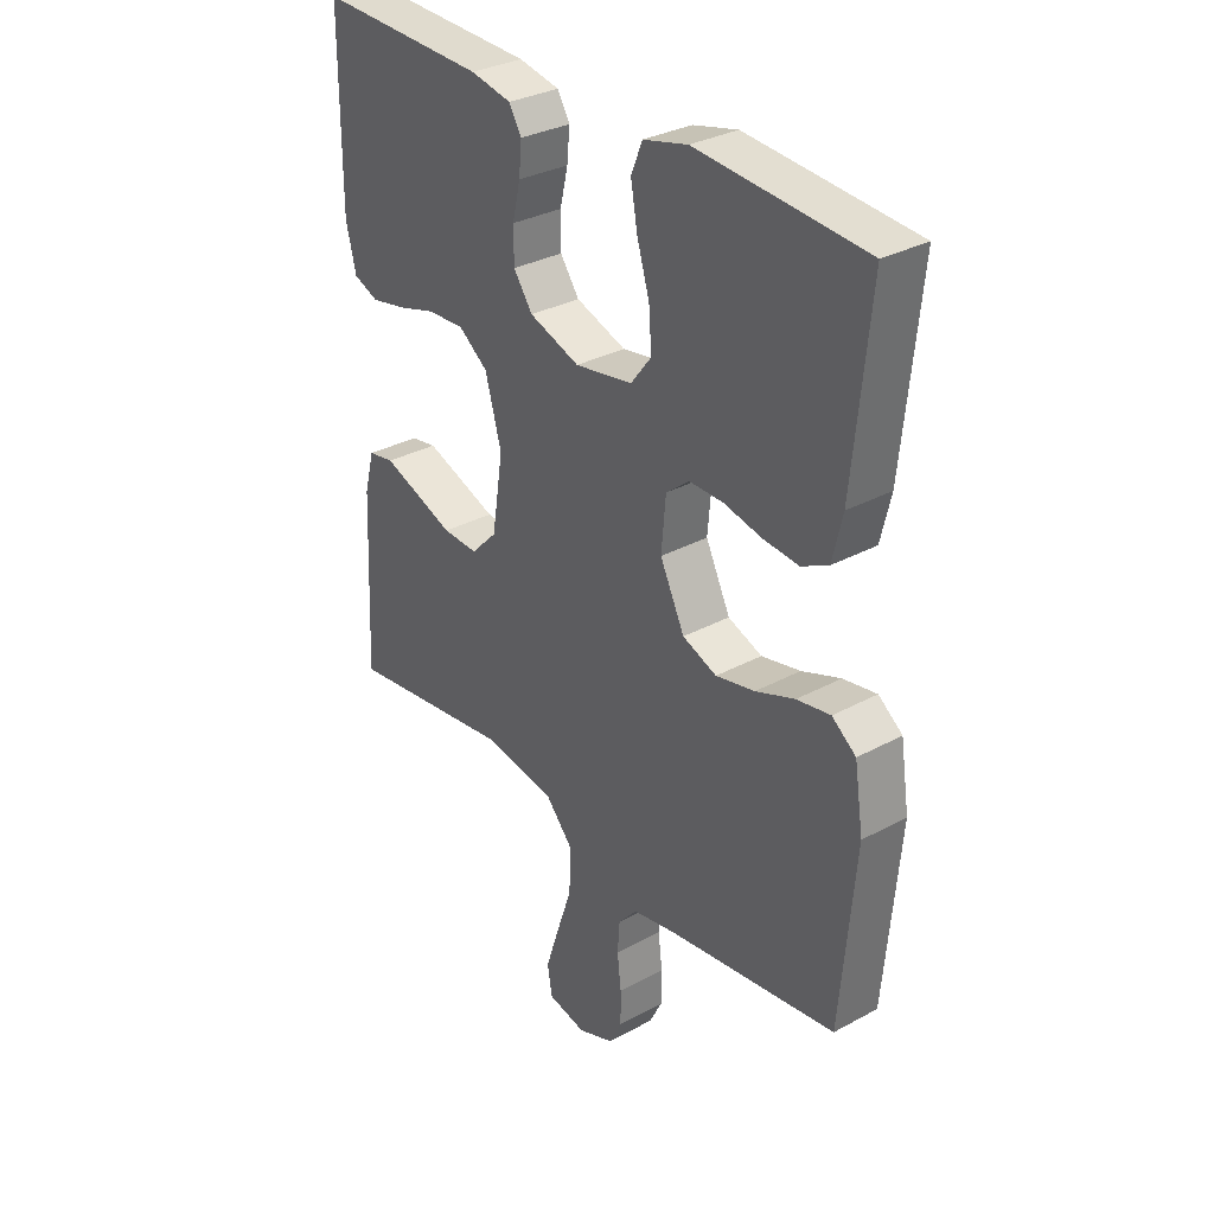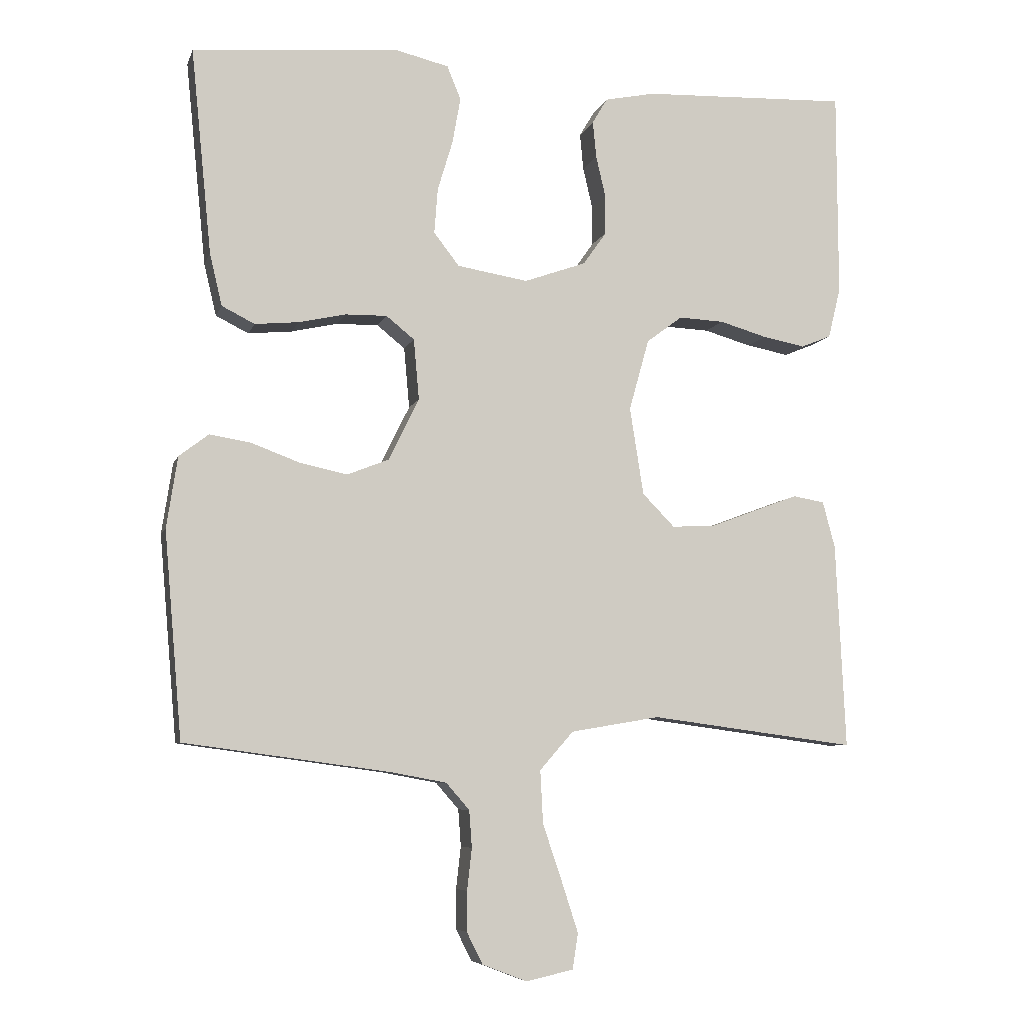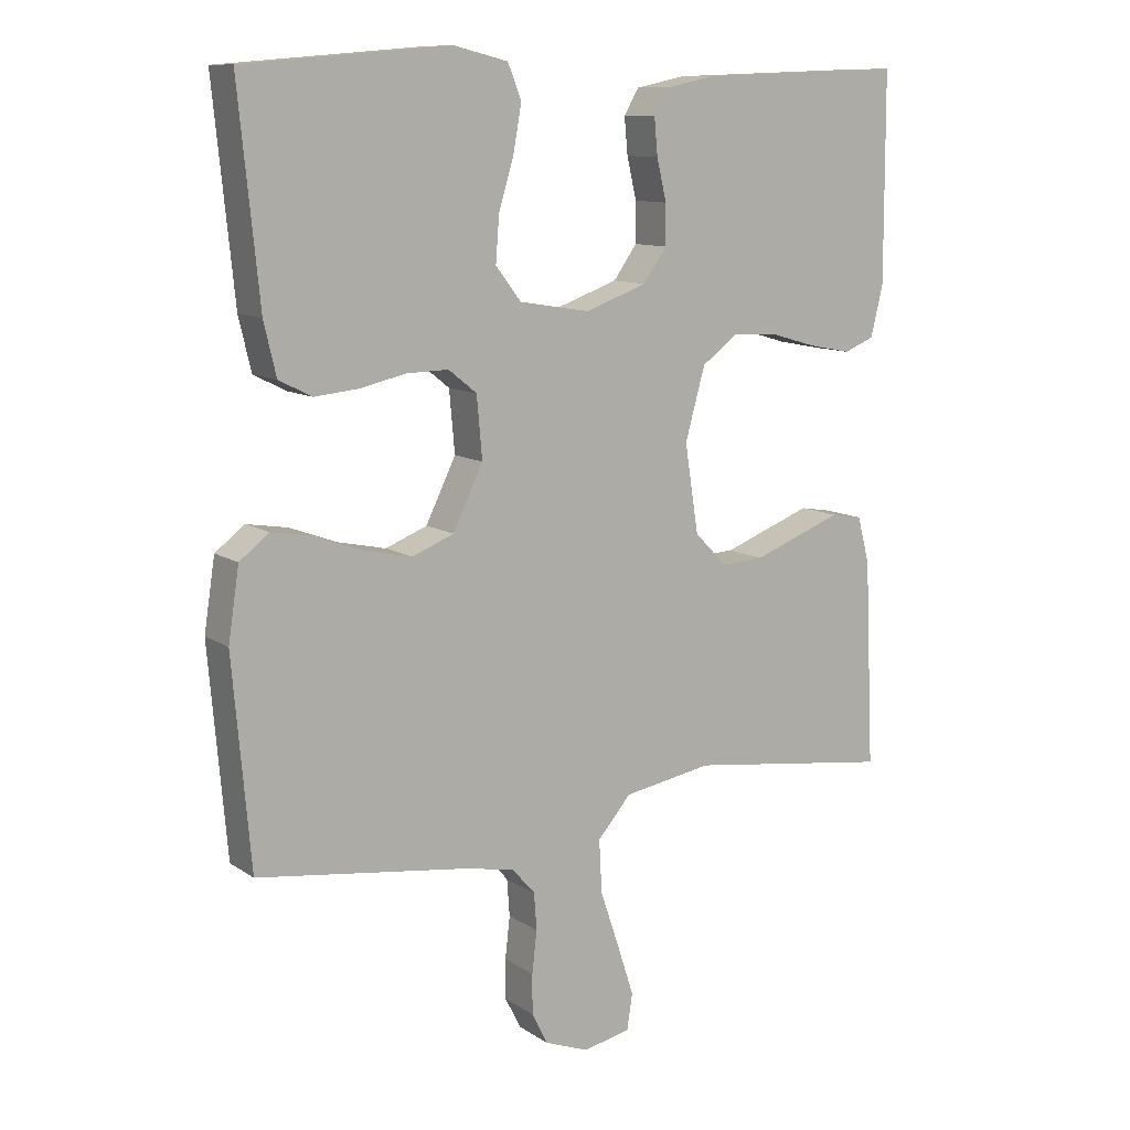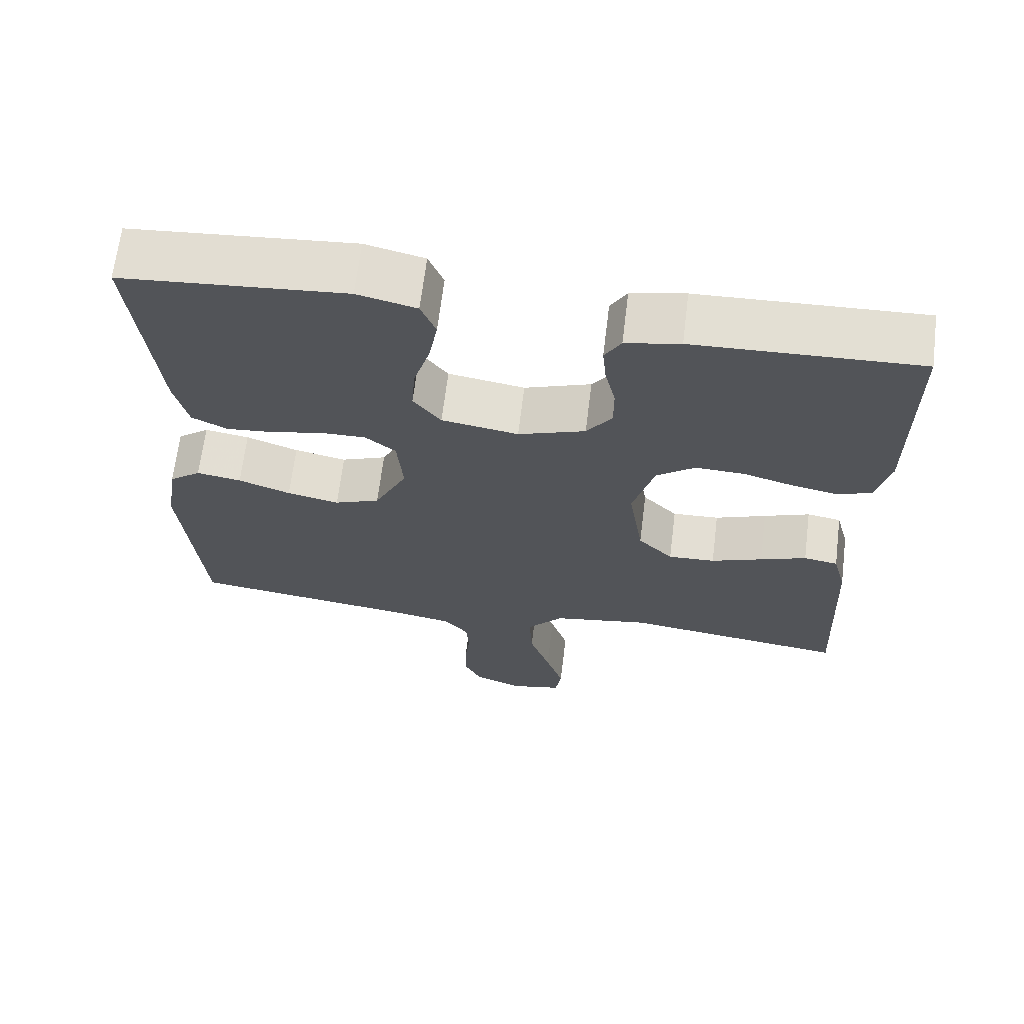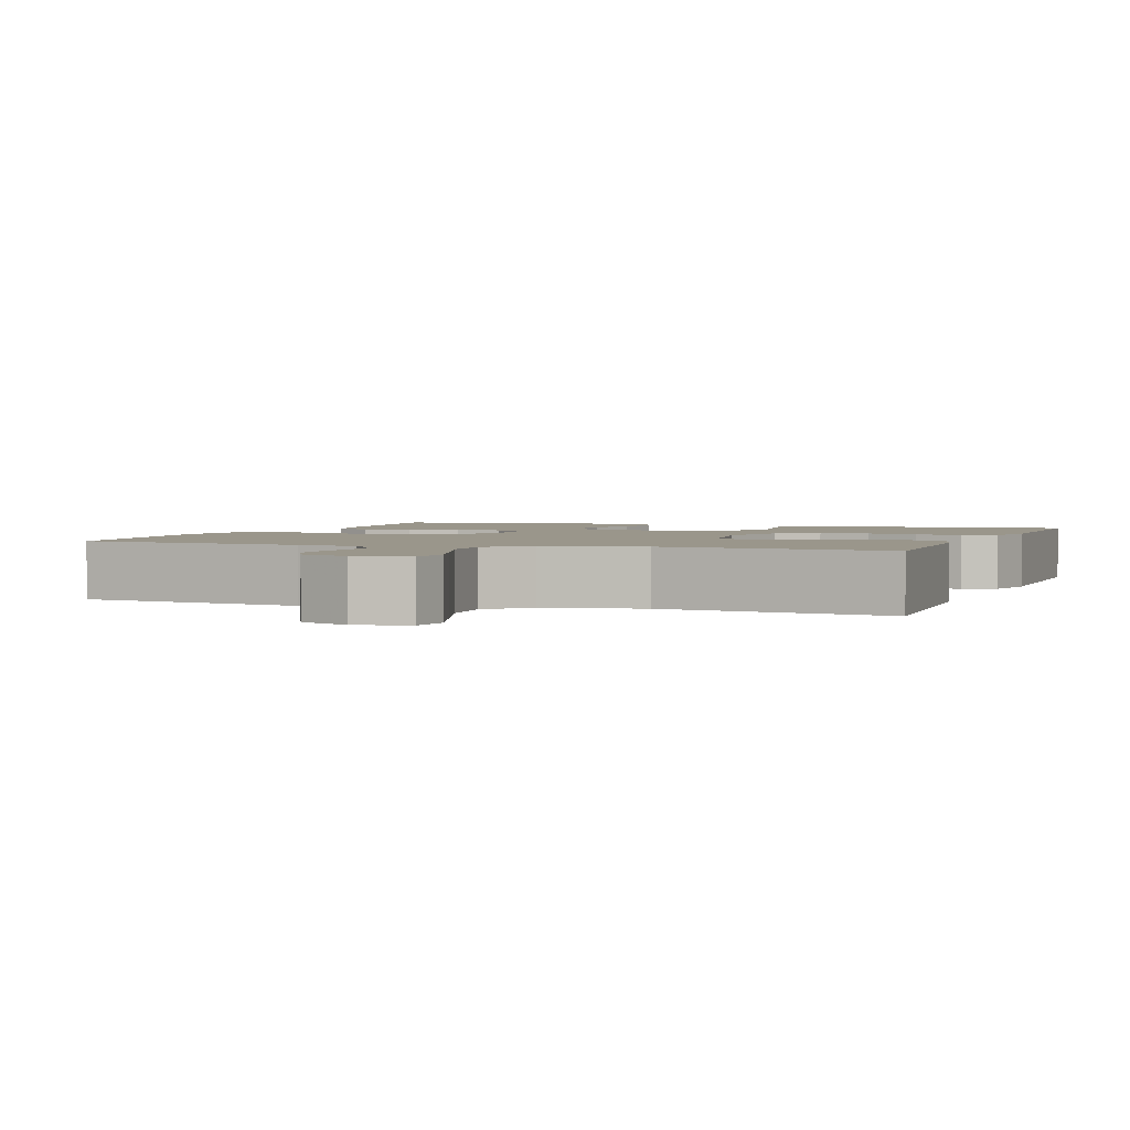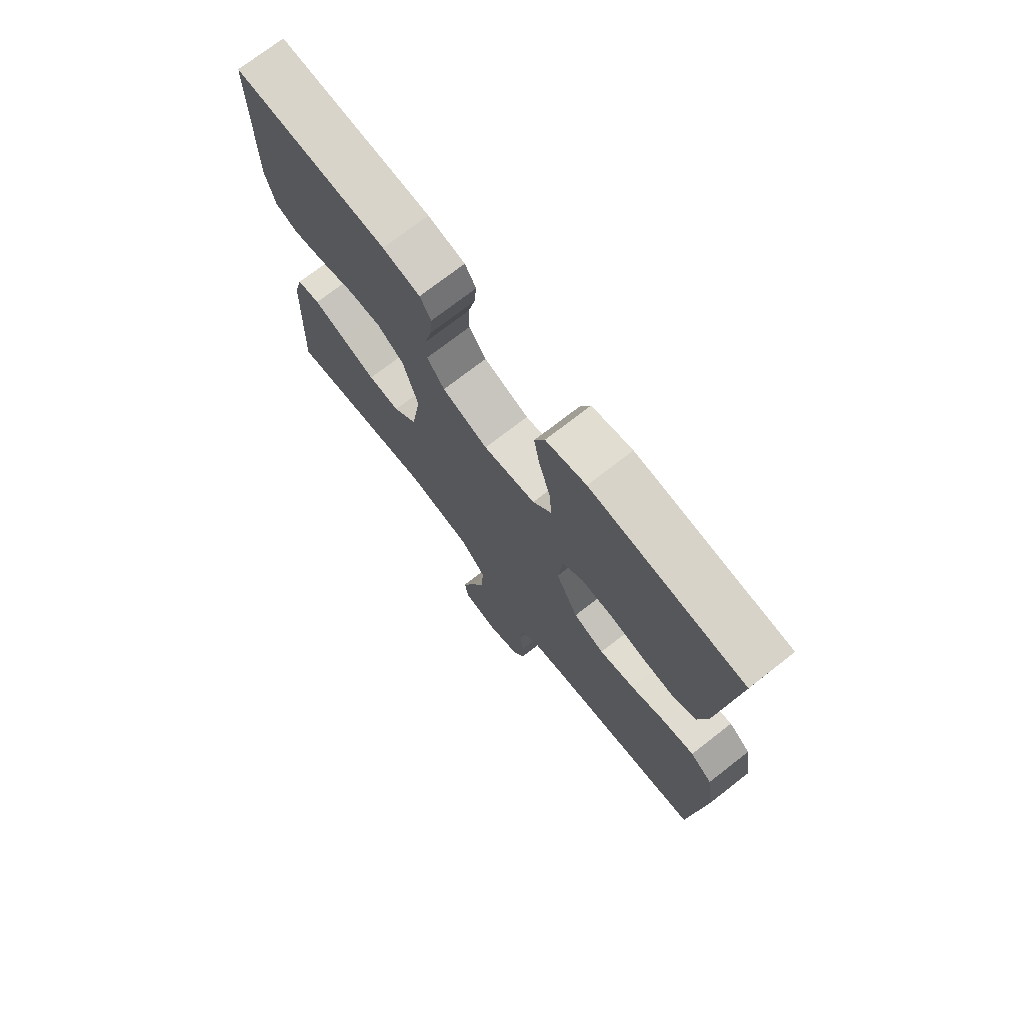
<metadata>
{"format":"obj","ext":"obj","renderer":"f3d","projection":"perspective","resolution":1024,"background":"white","views":[{"elev":31.7,"azim":52.4,"up":"+Z"},{"elev":-6.8,"azim":165.6,"up":"+Z"},{"elev":10.9,"azim":147.1,"up":"+Z"},{"elev":66.4,"azim":-173.0,"up":"+Z"},{"elev":2.3,"azim":-160.1,"up":"+Y"},{"elev":73.5,"azim":52.1,"up":"+Z"}]}
</metadata>
<code>
v -0.5 0.07 0.5
v -0.2 0.07 0.489
v -0.127 0.07 0.474
v -0.105 0.07 0.437
v -0.11 0.07 0.384
v -0.124 0.07 0.324
v -0.124 0.07 0.266
v -0.09 0.07 0.218
v 0 0.07 0.186
v 0.103 0.07 0.203
v 0.14 0.07 0.251
v 0.135 0.07 0.317
v 0.113 0.07 0.39
v 0.101 0.07 0.457
v 0.121 0.07 0.506
v 0.2 0.07 0.525
v 0.5 0.07 0.5
v 0.47 0.07 0.2
v 0.452 0.07 0.124
v 0.404 0.07 0.1
v 0.34 0.07 0.106
v 0.272 0.07 0.121
v 0.211 0.07 0.122
v 0.17 0.07 0.089
v 0.162 0.07 0
v 0.206 0.07 -0.09
v 0.267 0.07 -0.114
v 0.337 0.07 -0.099
v 0.407 0.07 -0.073
v 0.467 0.07 -0.063
v 0.51 0.07 -0.096
v 0.526 0.07 -0.2
v 0.5 0.07 -0.5
v 0.2 0.07 -0.541
v 0.119 0.07 -0.556
v 0.085 0.07 -0.595
v 0.081 0.07 -0.649
v 0.088 0.07 -0.71
v 0.088 0.07 -0.768
v 0.065 0.07 -0.814
v 0 0.07 -0.839
v -0.069 0.07 -0.824
v -0.077 0.07 -0.772
v -0.053 0.07 -0.698
v -0.025 0.07 -0.615
v -0.021 0.07 -0.538
v -0.07 0.07 -0.482
v -0.2 0.07 -0.46
v -0.5 0.07 -0.5
v -0.486 0.07 -0.2
v -0.468 0.07 -0.132
v -0.422 0.07 -0.124
v -0.36 0.07 -0.147
v -0.291 0.07 -0.173
v -0.228 0.07 -0.176
v -0.181 0.07 -0.128
v -0.161 0.07 0
v -0.19 0.07 0.104
v -0.242 0.07 0.143
v -0.308 0.07 0.14
v -0.377 0.07 0.12
v -0.439 0.07 0.108
v -0.483 0.07 0.126
v -0.501 0.07 0.2
v -0.5 0 0.5
v -0.2 0 0.489
v -0.127 0 0.474
v -0.105 0 0.437
v -0.11 0 0.384
v -0.124 0 0.324
v -0.124 0 0.266
v -0.09 0 0.218
v 0 0 0.186
v 0.103 0 0.203
v 0.14 0 0.251
v 0.135 0 0.317
v 0.113 0 0.39
v 0.101 0 0.457
v 0.121 0 0.506
v 0.2 0 0.525
v 0.5 0 0.5
v 0.47 0 0.2
v 0.452 0 0.124
v 0.404 0 0.1
v 0.34 0 0.106
v 0.272 0 0.121
v 0.211 0 0.122
v 0.17 0 0.089
v 0.162 0 0
v 0.206 0 -0.09
v 0.267 0 -0.114
v 0.337 0 -0.099
v 0.407 0 -0.073
v 0.467 0 -0.063
v 0.51 0 -0.096
v 0.526 0 -0.2
v 0.5 0 -0.5
v 0.2 0 -0.541
v 0.119 0 -0.556
v 0.085 0 -0.595
v 0.081 0 -0.649
v 0.088 0 -0.71
v 0.088 0 -0.768
v 0.065 0 -0.814
v 0 0 -0.839
v -0.069 0 -0.824
v -0.077 0 -0.772
v -0.053 0 -0.698
v -0.025 0 -0.615
v -0.021 0 -0.538
v -0.07 0 -0.482
v -0.2 0 -0.46
v -0.5 0 -0.5
v -0.486 0 -0.2
v -0.468 0 -0.132
v -0.422 0 -0.124
v -0.36 0 -0.147
v -0.291 0 -0.173
v -0.228 0 -0.176
v -0.181 0 -0.128
v -0.161 0 0
v -0.19 0 0.104
v -0.242 0 0.143
v -0.308 0 0.14
v -0.377 0 0.12
v -0.439 0 0.108
v -0.483 0 0.126
v -0.501 0 0.2
f 60 61 62 63
f 60 63 64 1
f 51 52 53 54
f 49 50 51 54
f 48 49 54 55
f 47 48 55 56
f 42 43 44 45
f 40 41 42 45
f 40 45 46
f 37 38 39 40
f 36 37 40 46
f 35 36 46 47
f 31 32 33 34
f 28 29 30 31
f 27 28 31 34
f 26 27 34 35
f 19 20 21 22
f 19 22 23
f 18 19 23
f 17 18 23
f 16 17 23 24
f 12 13 14 15
f 11 12 15 16
f 3 4 5 6
f 3 6 7
f 2 3 7
f 59 60 1 2
f 58 59 2 7
f 57 58 7 8
f 56 57 8 9
f 47 56 9 10
f 25 26 35 47
f 25 47 10 11
f 11 16 24 25
f 127 126 125 124
f 65 128 127 124
f 118 117 116 115
f 118 115 114 113
f 119 118 113 112
f 120 119 112 111
f 109 108 107 106
f 109 106 105 104
f 110 109 104
f 104 103 102 101
f 110 104 101 100
f 111 110 100 99
f 98 97 96 95
f 95 94 93 92
f 98 95 92 91
f 99 98 91 90
f 86 85 84 83
f 87 86 83
f 87 83 82
f 87 82 81
f 88 87 81 80
f 79 78 77 76
f 80 79 76 75
f 70 69 68 67
f 71 70 67
f 71 67 66
f 66 65 124 123
f 71 66 123 122
f 72 71 122 121
f 73 72 121 120
f 74 73 120 111
f 111 99 90 89
f 75 74 111 89
f 89 88 80 75
f 1 65 66 2
f 2 66 67 3
f 3 67 68 4
f 4 68 69 5
f 5 69 70 6
f 6 70 71 7
f 7 71 72 8
f 8 72 73 9
f 9 73 74 10
f 10 74 75 11
f 11 75 76 12
f 12 76 77 13
f 13 77 78 14
f 14 78 79 15
f 15 79 80 16
f 16 80 81 17
f 17 81 82 18
f 18 82 83 19
f 19 83 84 20
f 20 84 85 21
f 21 85 86 22
f 22 86 87 23
f 23 87 88 24
f 24 88 89 25
f 25 89 90 26
f 26 90 91 27
f 27 91 92 28
f 28 92 93 29
f 29 93 94 30
f 30 94 95 31
f 31 95 96 32
f 32 96 97 33
f 33 97 98 34
f 34 98 99 35
f 35 99 100 36
f 36 100 101 37
f 37 101 102 38
f 38 102 103 39
f 39 103 104 40
f 40 104 105 41
f 41 105 106 42
f 42 106 107 43
f 43 107 108 44
f 44 108 109 45
f 45 109 110 46
f 46 110 111 47
f 47 111 112 48
f 48 112 113 49
f 49 113 114 50
f 50 114 115 51
f 51 115 116 52
f 52 116 117 53
f 53 117 118 54
f 54 118 119 55
f 55 119 120 56
f 56 120 121 57
f 57 121 122 58
f 58 122 123 59
f 59 123 124 60
f 60 124 125 61
f 61 125 126 62
f 62 126 127 63
f 63 127 128 64
f 64 128 65 1

</code>
